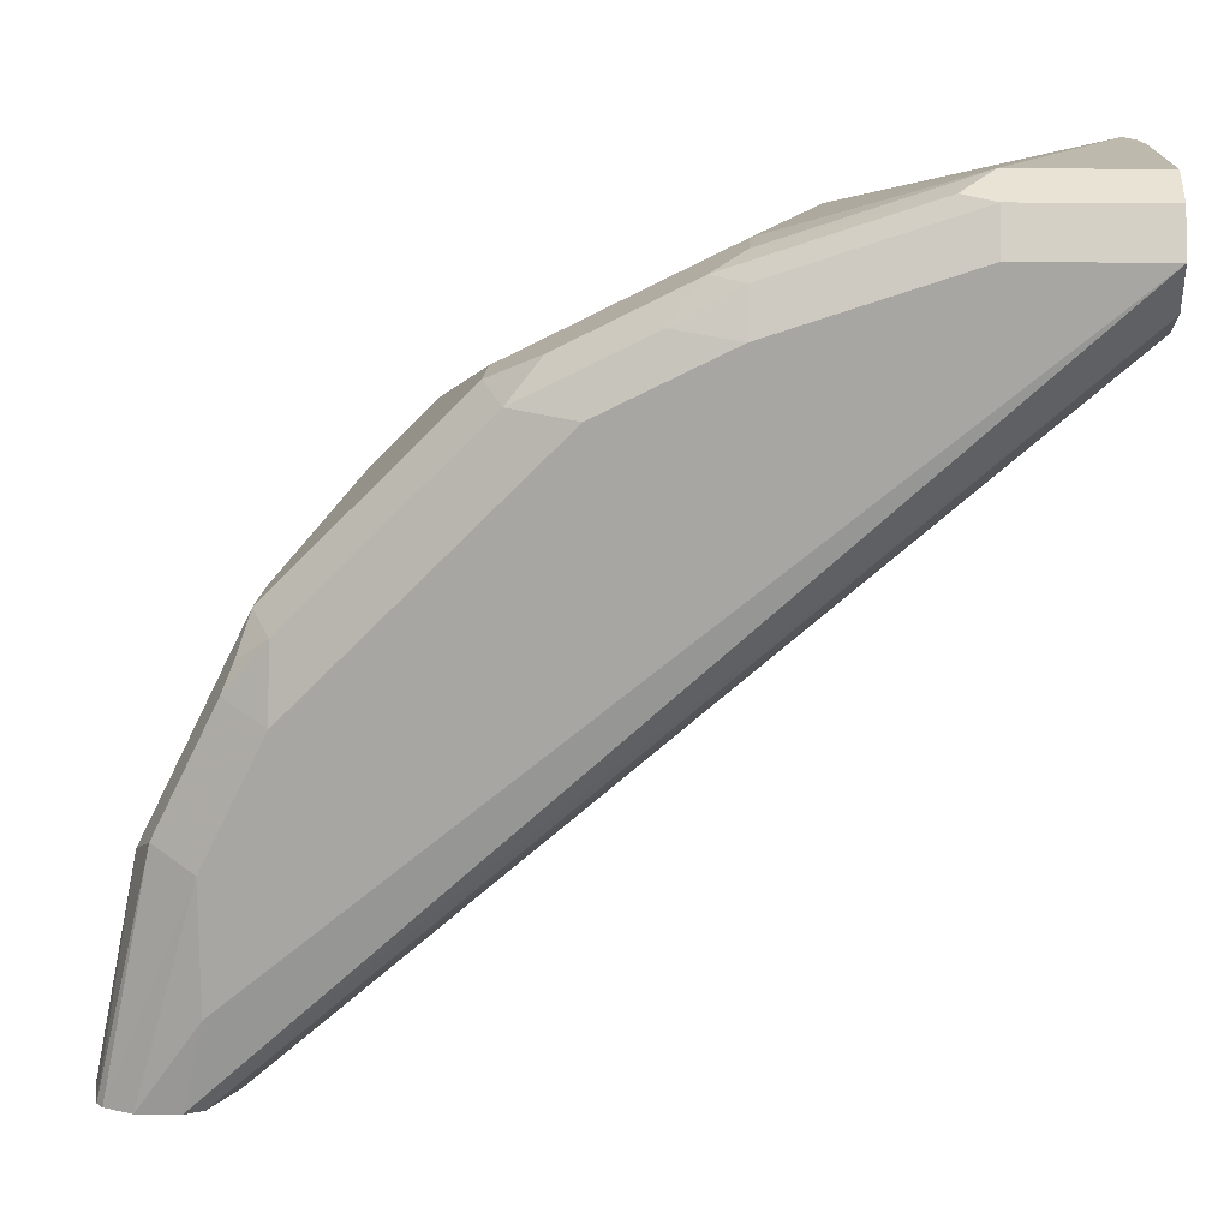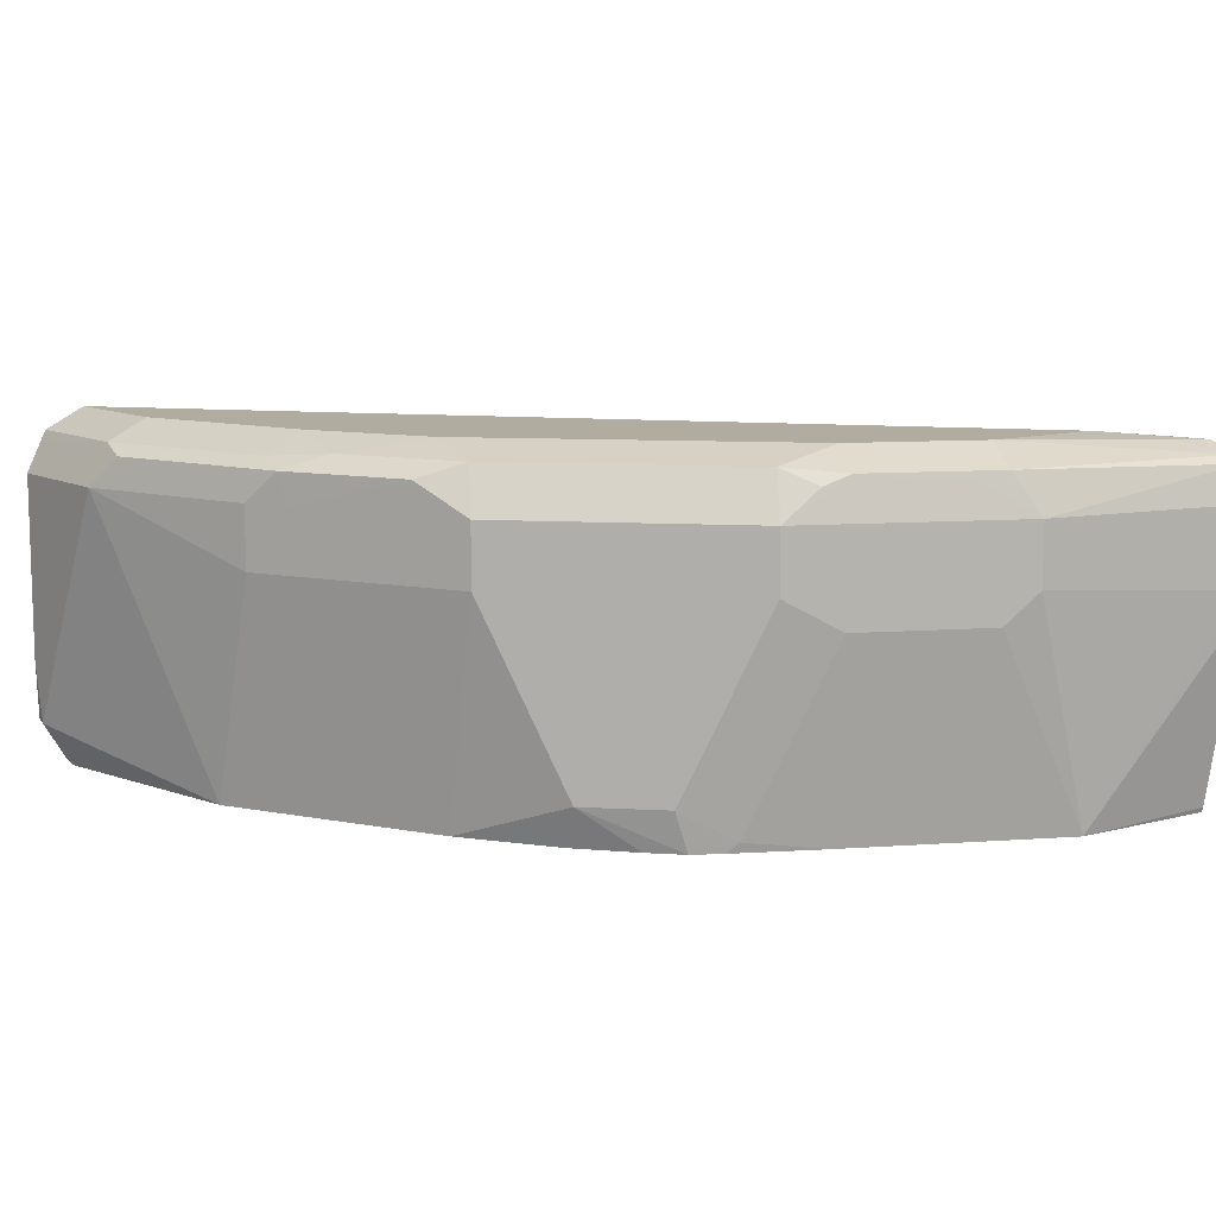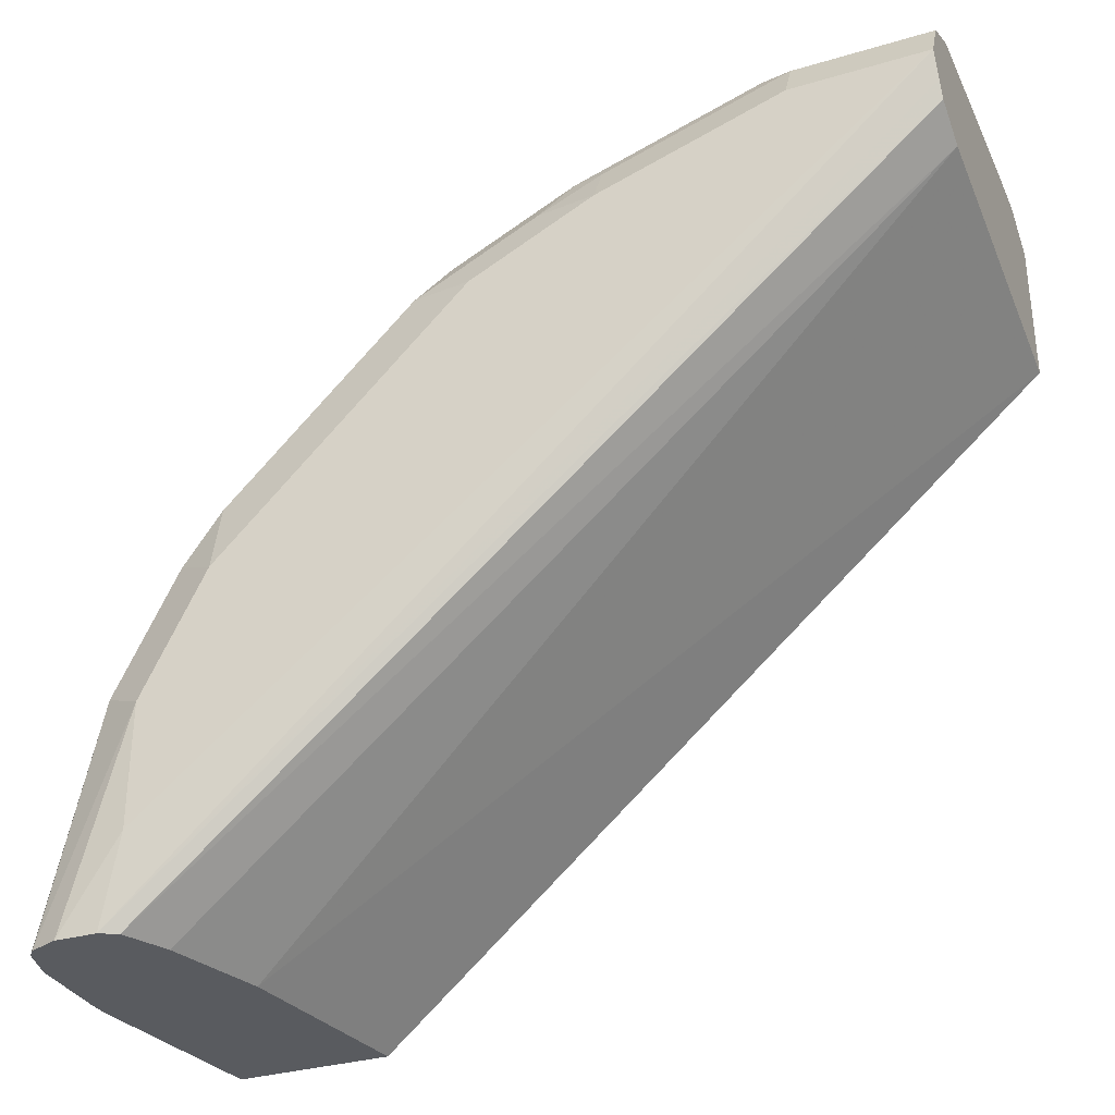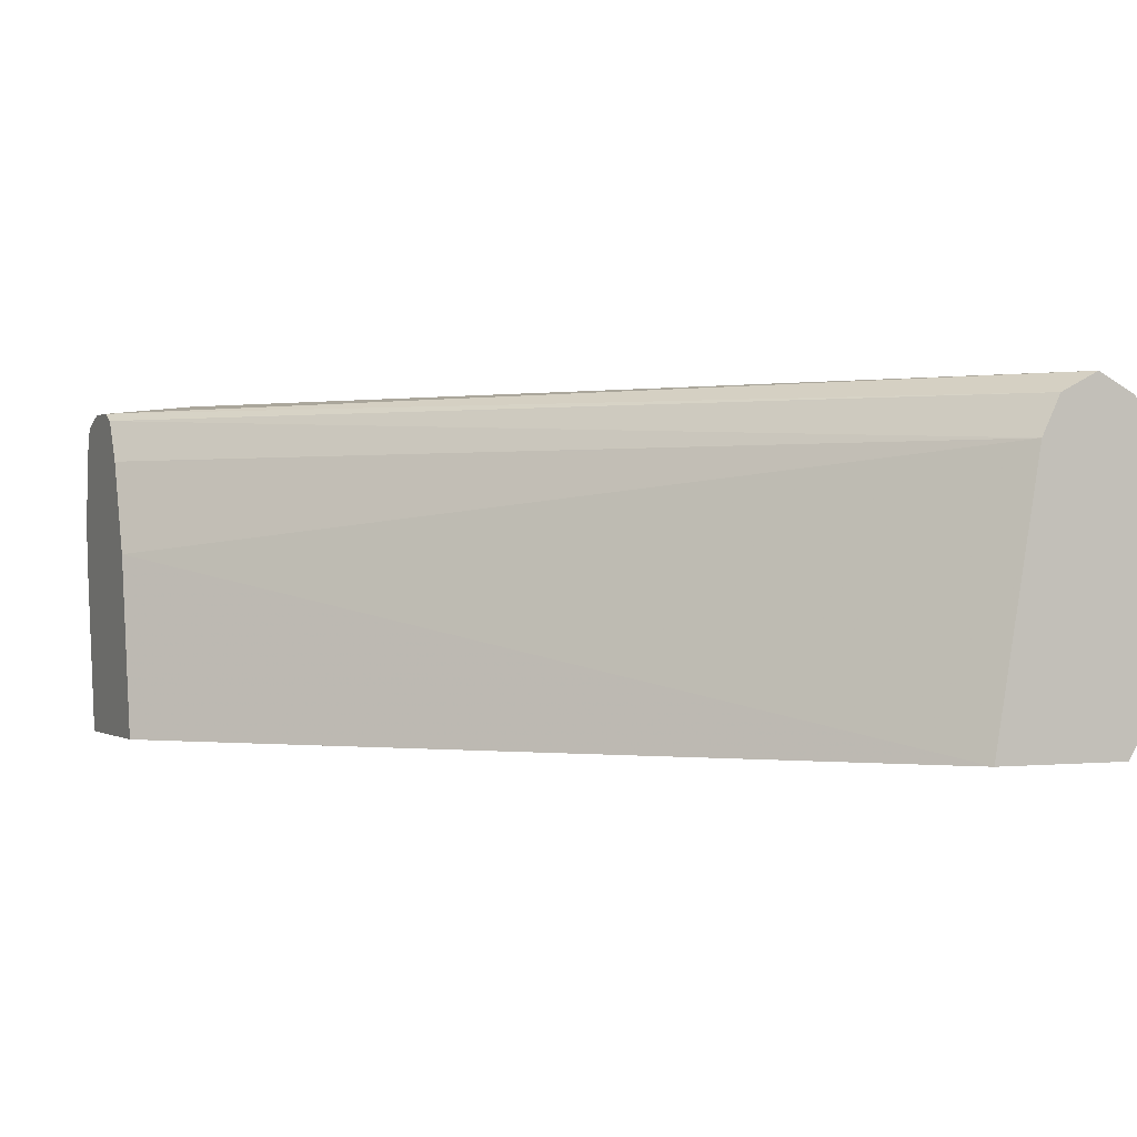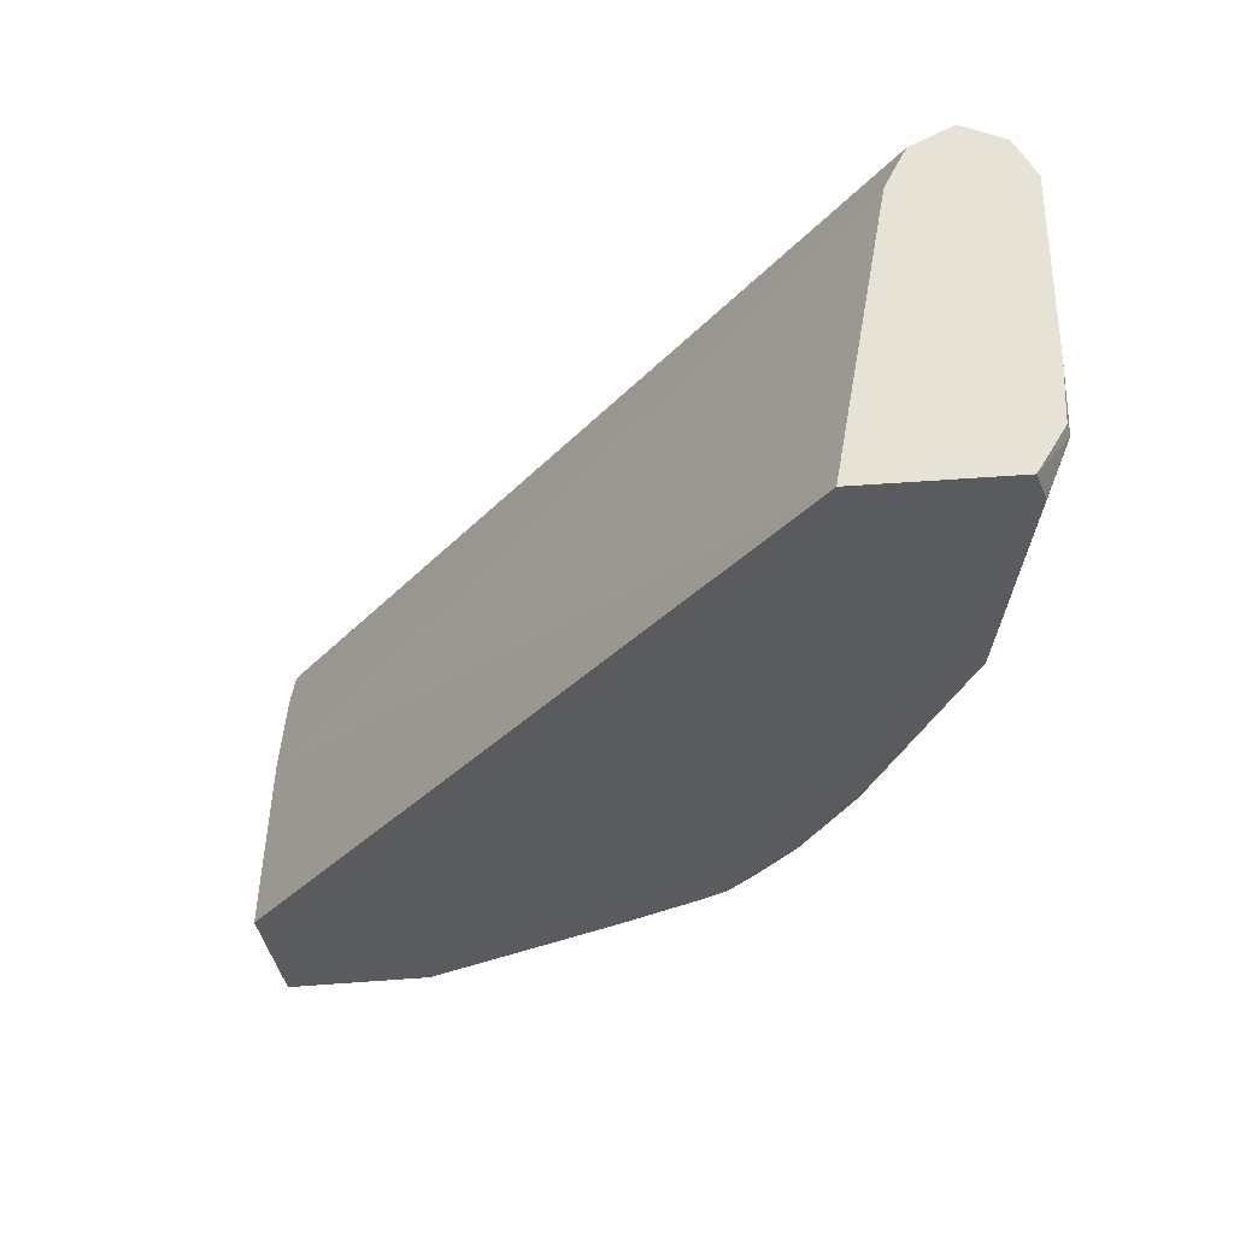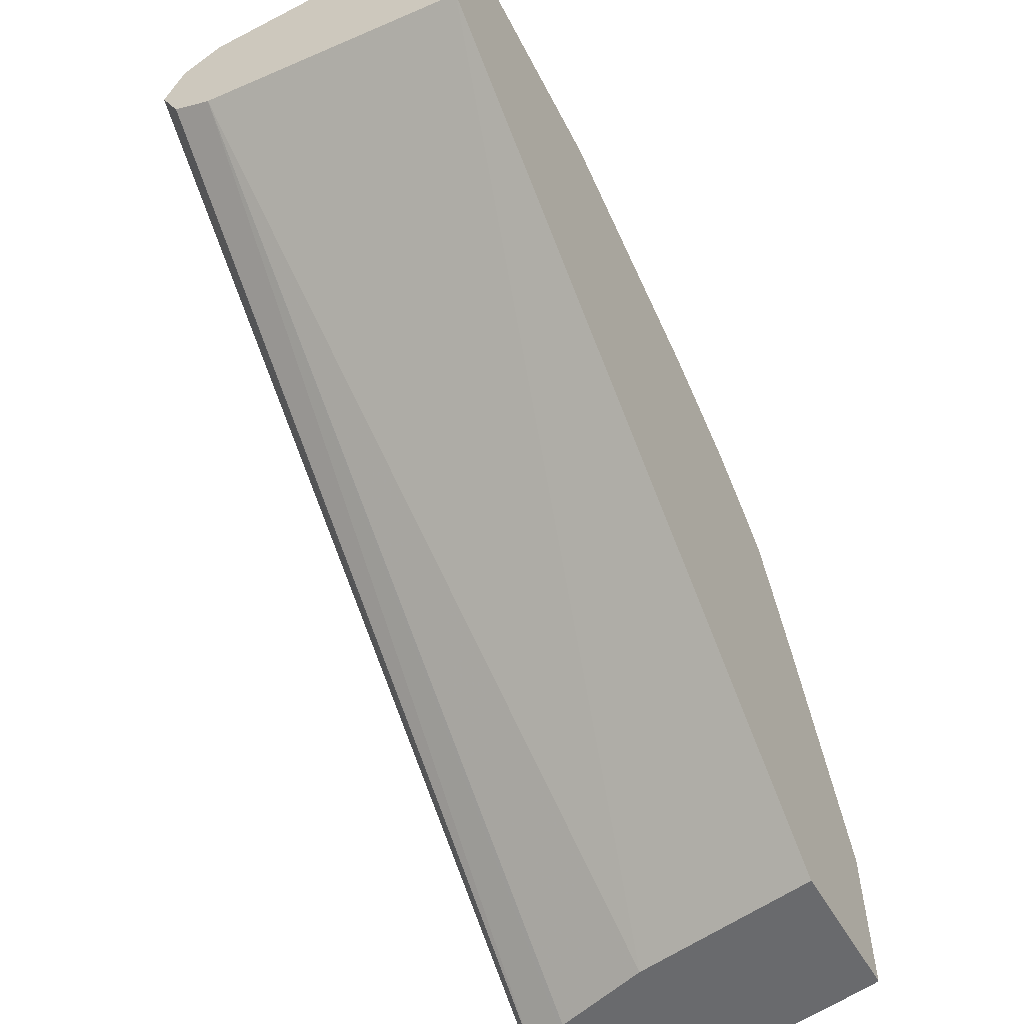
<metadata>
{"format":"obj","ext":"obj","renderer":"f3d","projection":"perspective","resolution":1024,"background":"white","views":[{"elev":15.3,"azim":-177.0,"up":"+Z"},{"elev":10.1,"azim":53.0,"up":"+Y"},{"elev":-32.5,"azim":-157.5,"up":"+Z"},{"elev":-0.4,"azim":-115.0,"up":"+Y"},{"elev":-32.7,"azim":-83.8,"up":"+Y"},{"elev":-53.1,"azim":-61.2,"up":"+Z"}]}
</metadata>
<code>
v 0.0134 0.3402 -0.575
v 0.0134 0.3165 -0.575
v 0.0107 0.351 -0.575
v -7.29e-06 0.3402 -0.5103
v 0.01299 0.3103 -0.575
v -7.29e-06 0.3213 -0.5103
v -7.29e-06 0.2521 -0.5292
v 0.008641 0.3533 -0.575
v -0.006314 0.3528 -0.504
v -0.009454 0.3497 -0.4962
v -0.02521 0.3402 -0.4599
v 0.002953 0.2536 -0.575
v -0.004744 0.3119 -0.5009
v -0.02521 0.3213 -0.4599
v -0.02364 0.3119 -0.4631
v 0.002361 0.2521 -0.5734
v -0.02521 0.2521 -0.4788
v -7.29e-06 0.3567 -0.575
v -0.01893 0.3591 -0.5103
v -0.02521 0.3528 -0.4662
v -0.03151 0.3402 -0.4474
v 0.002361 0.2521 -0.575
v -0.03151 0.3213 -0.4474
v -0.03151 0.2521 -0.4662
v -0.04253 0.2552 -0.4442
v -0.01239 0.3564 -0.575
v -0.01893 0.3591 -0.5482
v -0.03782 0.3591 -0.4725
v -0.02837 0.3497 -0.4584
v -0.03782 0.3544 -0.4513
v -0.05671 0.3544 -0.4324
v -0.08822 0.3402 -0.3907
v -0.0441 0.2521 -0.575
v -0.08822 0.3213 -0.3907
v -0.05041 0.2646 -0.4285
v -0.04487 0.2521 -0.4411
v -0.04989 0.2521 -0.4327
v -0.01767 0.3538 -0.575
v -0.2496 0.3528 -0.3718
v -0.2496 0.3553 -0.3668
v -0.2496 0.3591 -0.3592
v -0.1134 0.3591 -0.3969
v -0.09453 0.3544 -0.3946
v -0.104 0.3497 -0.3828
v -0.1386 0.3402 -0.3654
v -0.03386 0.3103 -0.575
v -0.2496 0.2521 -0.3937
v -0.06933 0.2646 -0.4096
v -0.1386 0.3213 -0.3654
v -0.1071 0.2521 -0.3907
v -0.1029 0.2521 -0.3928
v -0.05877 0.2521 -0.4243
v -0.02361 0.3418 -0.575
v -0.2496 0.3402 -0.3781
v -0.2496 0.3528 -0.3466
v -0.2079 0.3591 -0.3592
v -0.1512 0.3591 -0.3781
v -0.1323 0.3544 -0.3757
v -0.1418 0.3497 -0.3639
v -0.1512 0.3402 -0.3592
v -0.02441 0.3402 -0.575
v -0.2496 0.2521 -0.3491
v -0.07507 0.2521 -0.4106
v -0.1512 0.3213 -0.3592
v -0.1701 0.2521 -0.3592
v -0.1197 0.2521 -0.3844
v -0.2496 0.3503 -0.3453
v -0.2079 0.3528 -0.3466
v -0.1512 0.3528 -0.3654
v -0.1985 0.3497 -0.345
v -0.2079 0.3402 -0.3403
v -0.2496 0.2654 -0.341
v -0.2395 0.2521 -0.3465
v -0.2457 0.2646 -0.3403
v -0.2268 0.3024 -0.3403
v -0.2496 0.3402 -0.3403
v -0.2496 0.2835 -0.3403
f 35 48 37
f 37 48 52
f 38 53 54
f 38 54 39
f 39 54 47
f 39 47 62
f 39 76 67
f 39 72 77
f 39 77 76
f 41 68 56
f 39 67 55
f 39 55 41
f 39 41 40
f 34 51 48
f 39 62 72
f 41 55 68
f 31 43 32
f 34 49 50
f 25 35 37
f 42 57 58
f 25 37 36
f 26 38 39
f 26 39 40
f 26 40 41
f 26 41 27
f 34 50 51
f 28 31 30
f 31 42 43
f 32 43 44
f 32 44 45
f 32 45 49
f 32 49 34
f 33 47 46
f 34 48 35
f 28 42 31
f 42 58 43
f 58 69 59
f 44 58 59
f 60 71 64
f 62 73 74
f 62 74 72
f 65 71 75
f 65 75 74
f 65 74 73
f 67 76 70
f 67 70 68
f 68 70 69
f 70 76 71
f 71 76 77
f 71 77 74
f 71 74 75
f 72 74 77
f 24 25 36
f 60 70 71
f 43 58 44
f 59 70 60
f 57 69 58
f 44 59 45
f 45 59 60
f 45 60 64
f 45 64 49
f 46 47 54
f 46 54 61
f 48 63 52
f 48 51 63
f 49 64 65
f 49 65 66
f 49 66 50
f 53 61 54
f 55 67 68
f 56 68 69
f 56 69 57
f 59 69 70
f 23 34 35
f 64 71 65
f 21 32 34
f 3 9 4
f 4 9 10
f 4 10 11
f 4 11 14
f 4 14 6
f 5 7 12
f 6 13 7
f 6 14 15
f 6 15 13
f 7 16 12
f 7 13 15
f 7 15 17
f 7 17 24
f 7 24 36
f 7 37 52
f 3 8 9
f 7 52 63
f 2 7 5
f 1 6 2
f 1 2 5
f 1 5 12
f 1 12 22
f 1 22 33
f 1 33 46
f 1 46 61
f 1 61 53
f 1 53 38
f 1 38 26
f 1 26 18
f 1 18 8
f 21 34 23
f 1 8 3
f 1 3 4
f 1 4 6
f 2 6 7
f 7 63 51
f 7 36 37
f 7 50 66
f 15 23 35
f 7 51 50
f 15 25 24
f 18 26 27
f 18 27 19
f 19 27 41
f 19 41 56
f 15 24 17
f 19 56 57
f 19 42 28
f 20 29 21
f 20 28 30
f 20 30 29
f 21 29 30
f 21 30 31
f 21 31 32
f 19 57 42
f 14 23 15
f 15 35 25
f 11 23 14
f 7 66 65
f 7 65 73
f 7 73 62
f 12 16 22
f 7 47 33
f 7 33 22
f 7 22 16
f 7 62 47
f 8 19 9
f 9 19 28
f 9 28 20
f 9 20 10
f 10 20 11
f 11 20 21
f 11 21 23
f 8 18 19

</code>
